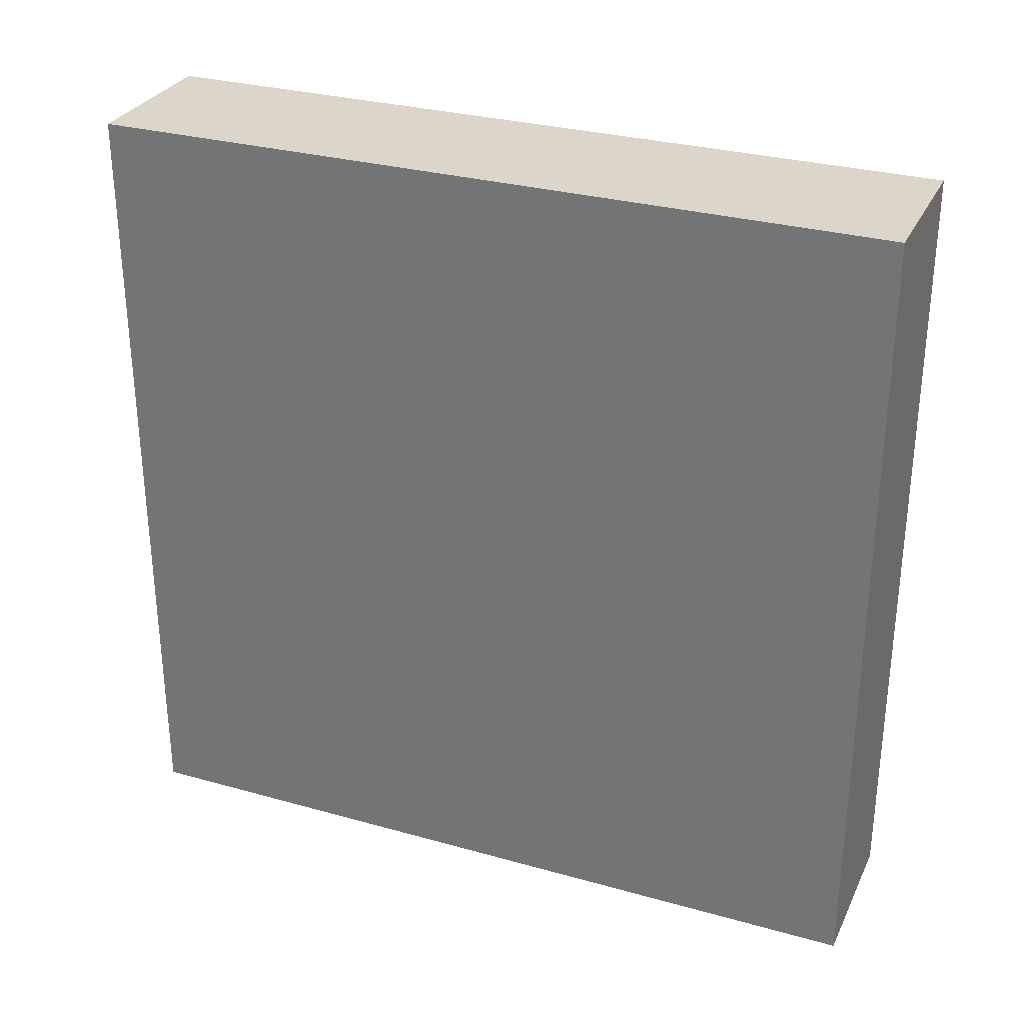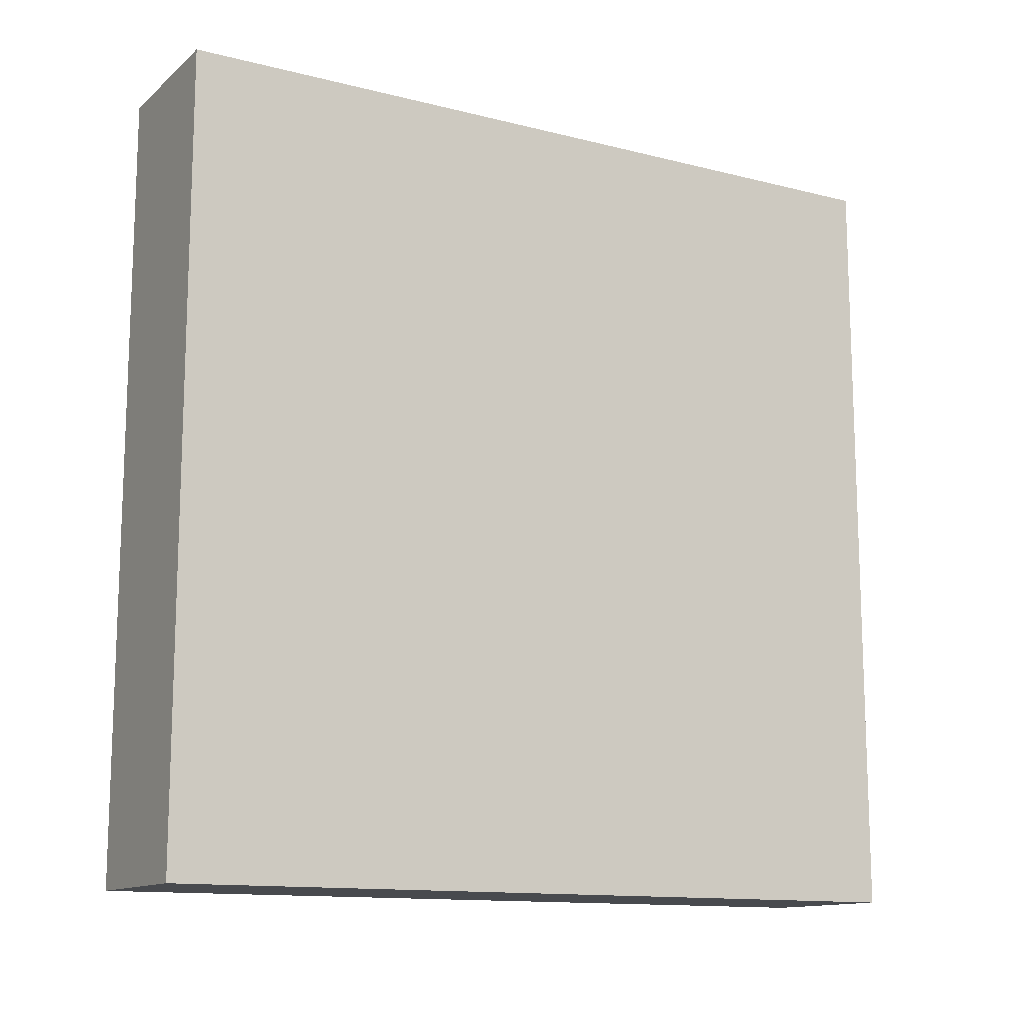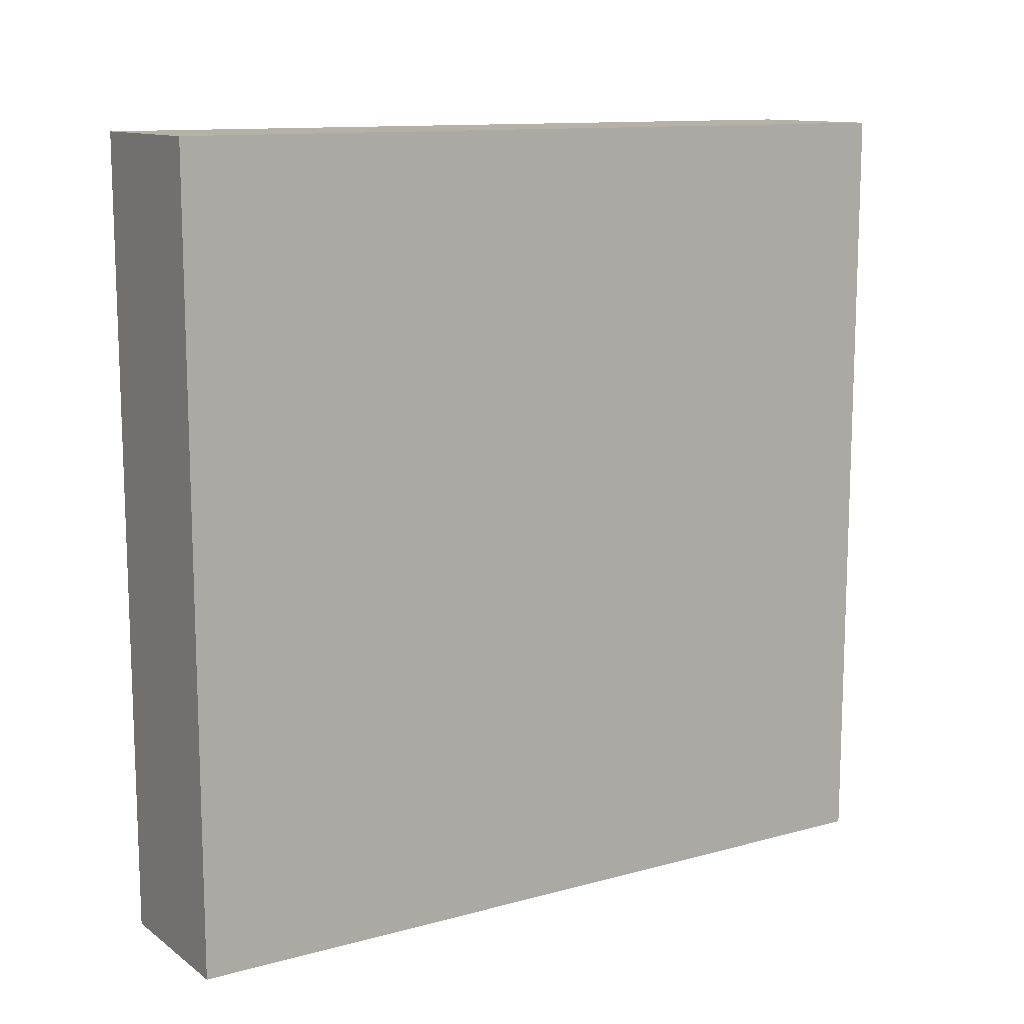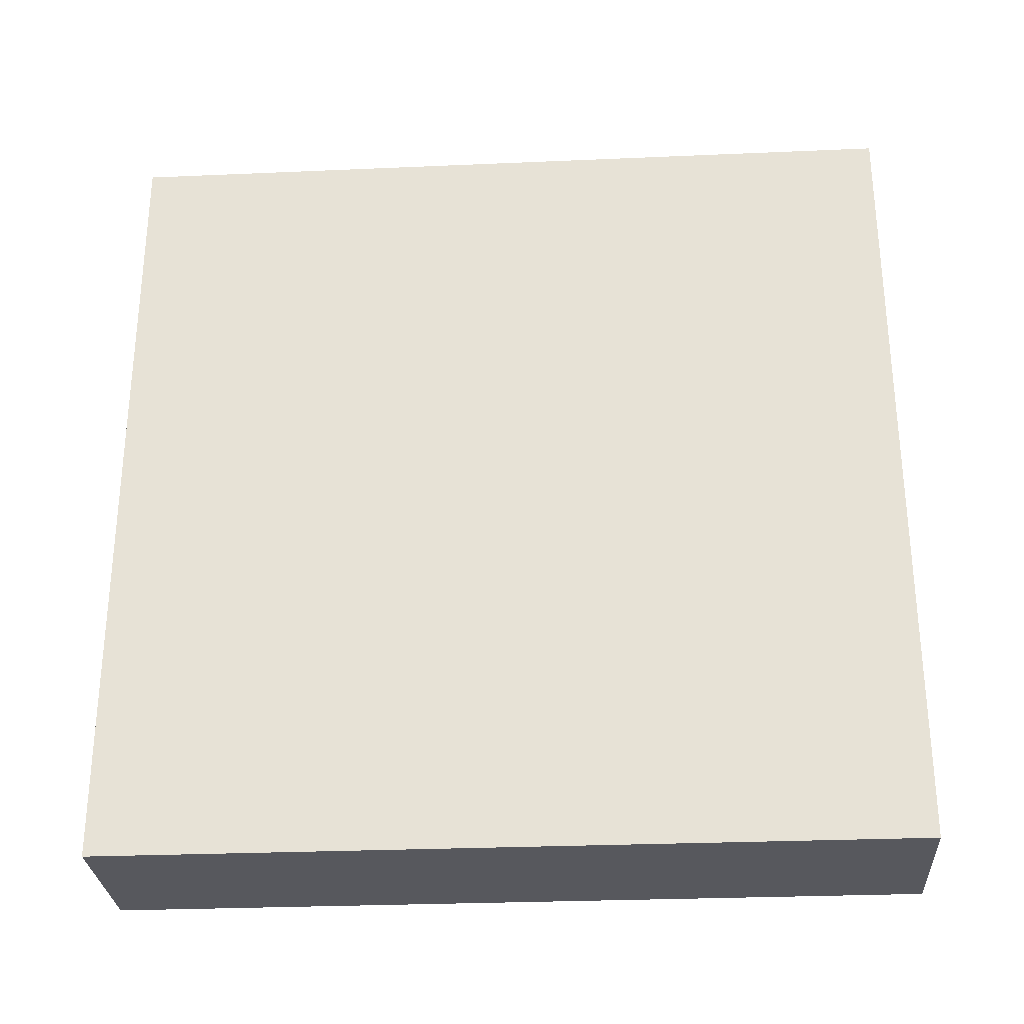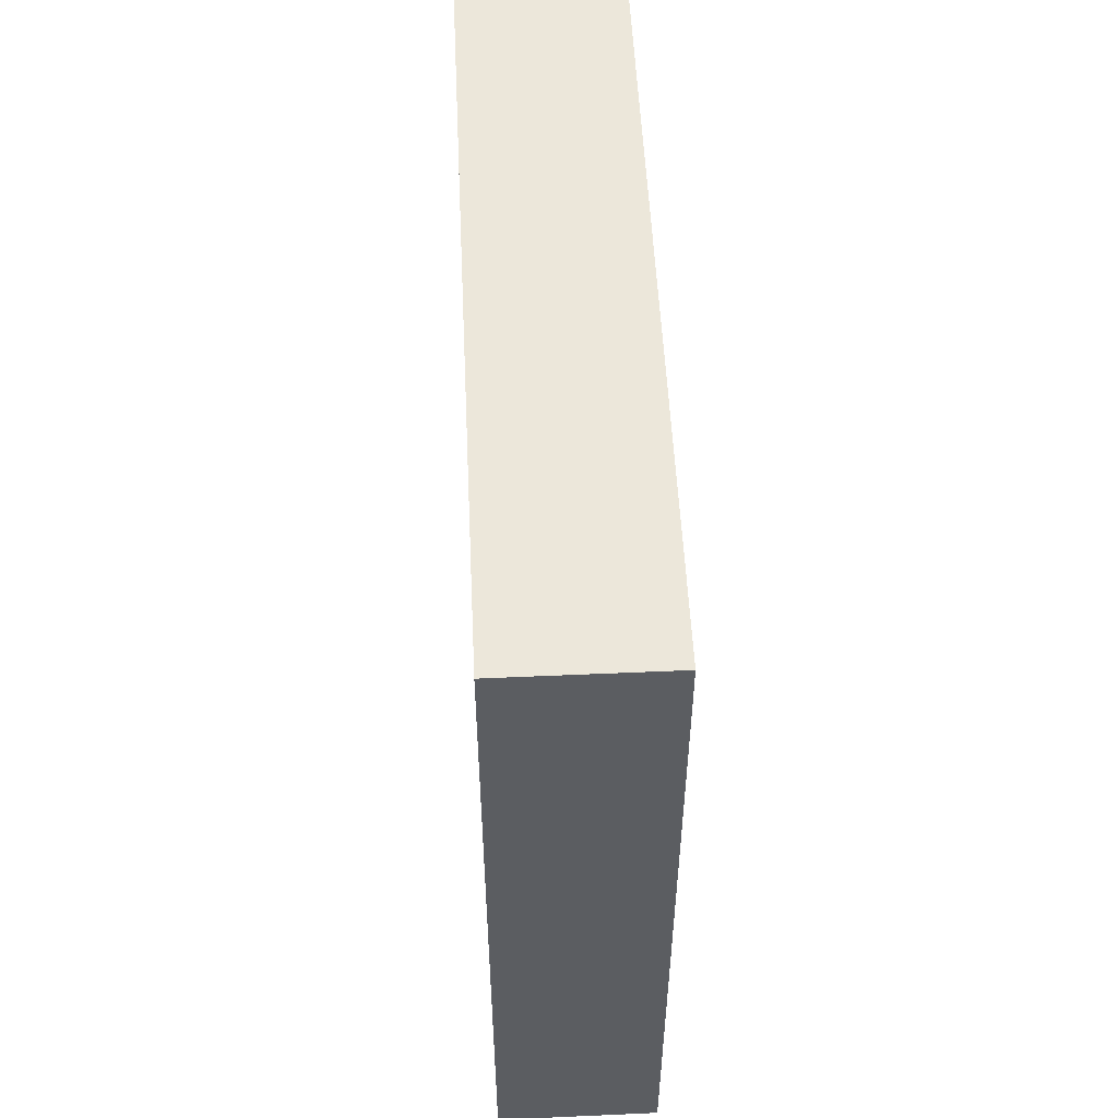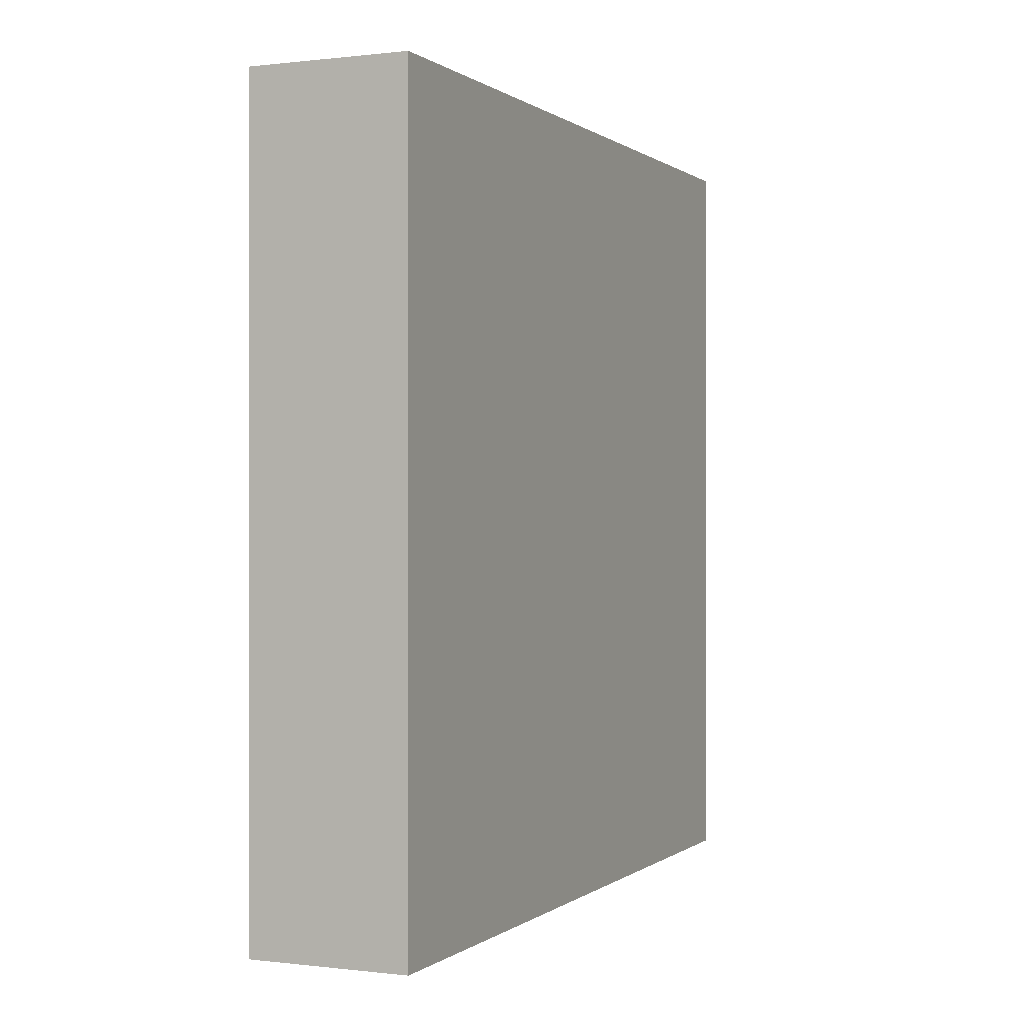
<metadata>
{"format":"obj","ext":"obj","renderer":"f3d","projection":"perspective","resolution":1024,"background":"white","views":[{"elev":30.1,"azim":-67.8,"up":"+Z"},{"elev":-13.0,"azim":60.1,"up":"+Y"},{"elev":12.1,"azim":-122.6,"up":"+Z"},{"elev":-28.9,"azim":93.7,"up":"+Y"},{"elev":53.5,"azim":177.3,"up":"+Z"},{"elev":0.2,"azim":24.0,"up":"+Z"}]}
</metadata>
<code>
g default
v -5 -25 25
v 5 -25 25
v -5 25 25
v 5 25 25
v -5 25 -25
v 5 25 -25
v -5 -25 -25
v 5 -25 -25
g building_01:pCube1
f 1 2 4 3
f 3 4 6 5
f 5 6 8 7
f 7 8 2 1
f 2 8 6 4
f 7 1 3 5

</code>
